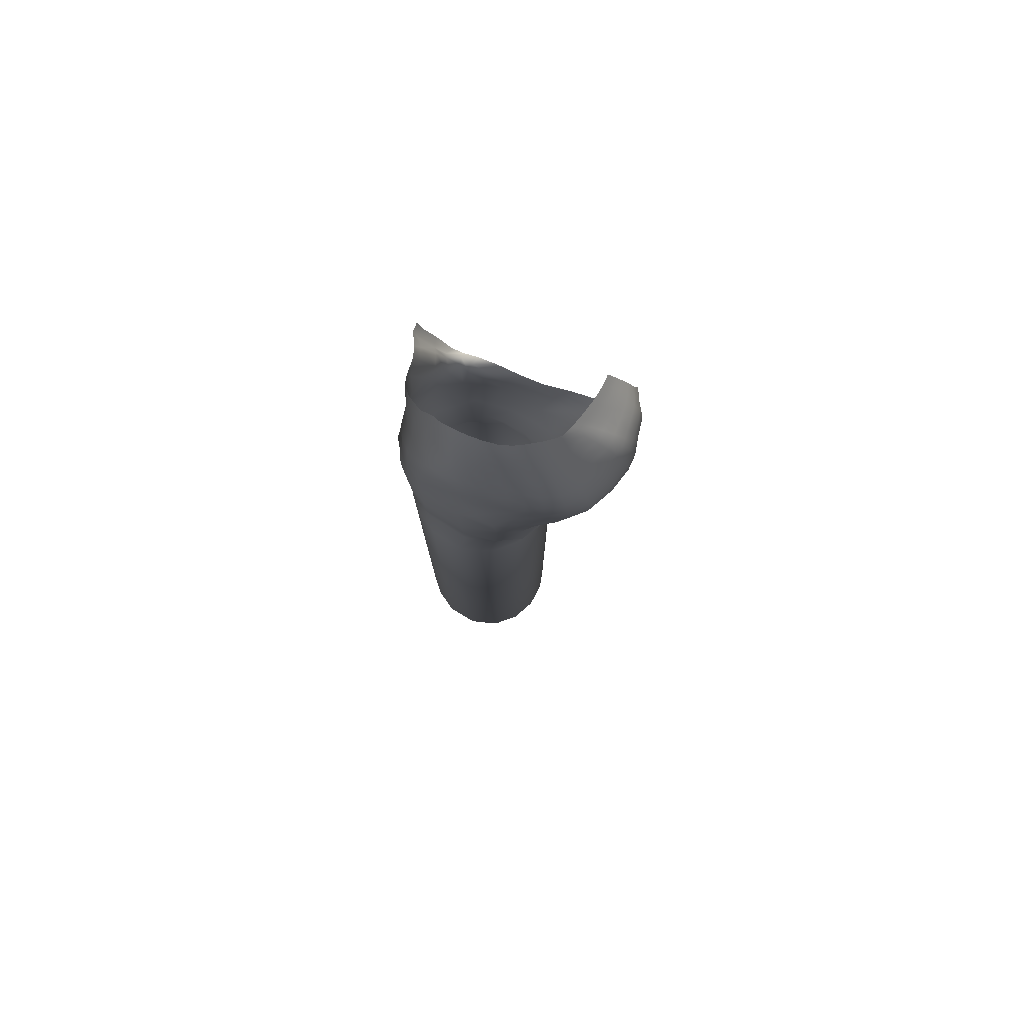
<metadata>
{"format":"obj","ext":"obj","renderer":"f3d","projection":"perspective","resolution":1024,"background":"white","views":[{"elev":78.7,"azim":110.0,"up":"+Y"}]}
</metadata>
<code>
o lThigh_Robot2
v 0.009691 0.4026 0.03715
v 0.007698 0.3907 0.03288
v 0.01933 0.4337 -0.04163
v 0.02856 0.4355 -0.0392
v 0.003321 0.404 -0.05484
v 0.002101 0.3618 -0.04315
v 0.002159 0.3603 -0.03636
v 0.004609 0.3634 -0.01461
v 0.004779 0.3662 -0.00322
v 0.004938 0.3705 0.006688
v 0.004839 0.3712 0.01529
v 0.005667 0.3727 0.02173
v 0.00675 0.3779 0.02629
v 0.001203 0.3667 -0.04884
v 0.002525 0.3605 -0.0277
v 0.008539 0.425 -0.04627
v 0.01037 0.4323 -0.04258
v 0.00614 0.4152 -0.05103
v 0.02639 0.4151 0.03491
v 0.0207 0.4134 0.03645
v 0.01422 0.4102 0.0397
v 0.01004 0.4096 0.03962
v 0.03319 0.4151 0.03481
v 0.03442 0.4365 -0.03729
v 0.0386 0.4372 -0.03578
v 0.04372 0.4391 -0.03218
v 0.03809 0.4194 0.03362
v 0.04385 0.4253 0.0295
v 0.04909 0.4308 0.02228
v 0.0513 0.4389 0.01606
v 0.0541 0.4426 0.008307
v 0.05518 0.444 0.00012
v 0.05461 0.4438 -0.01292
v 0.05048 0.4428 -0.02283
v 0.001474 0.3789 -0.0525
v 0.001279 0.3708 -0.04992
v 0.02424 0.4347 -0.04046
v 0.001652 0.3642 -0.046
v 0.009466 0.4288 -0.04433
v 0.01461 0.4329 -0.04227
v 0.005099 0.4095 -0.05322
v 0.03658 0.4369 -0.03652
v 0.05295 0.4404 0.01219
v 0.0547 0.4435 0.004706
v 0.05527 0.444 -0.006331
v 0.05298 0.4435 -0.01818
v 0.0472 0.4411 -0.02778
v 0.04083 0.4376 -0.03479
v 0.007419 0.4205 -0.04859
v 0.03184 0.4361 -0.03818
v 0.002456 0.3934 -0.05443
v 0.001355 0.3749 -0.05099
v 0.001592 0.3829 -0.05401
v 0.02391 0.4061 0.0332
v 0.01832 0.4058 0.03494
v 0.01473 0.3918 0.03029
v 0.02019 0.3908 0.02853
v 0.01427 0.4032 0.03759
v 0.01275 0.3918 0.03167
v 0.05332 0.4321 0.01637
v 0.05094 0.4176 0.02515
v 0.0553 0.4045 0.02495
v 0.05888 0.4108 0.01807
v 0.04582 0.4304 -0.03619
v 0.05381 0.4337 -0.02617
v 0.05899 0.4174 -0.0311
v 0.04948 0.4153 -0.04304
v 0.02595 0.427 -0.04476
v 0.01708 0.426 -0.04614
v 0.04571 0.4142 0.03054
v 0.04536 0.399 0.03258
v 0.05136 0.4014 0.02861
v 0.05764 0.4356 -0.01482
v 0.05845 0.4357 -0.000412
v 0.06301 0.4208 -0.002646
v 0.06141 0.4204 -0.01727
v 0.03624 0.428 -0.04222
v 0.03468 0.4143 -0.05149
v 0.01085 0.4003 -0.05856
v 0.008607 0.3809 -0.0595
v 0.01764 0.4002 -0.05972
v 0.01396 0.3782 -0.06076
v 0.06326 0.3983 -0.0354
v 0.06393 0.3789 -0.03379
v 0.0526 0.3767 -0.05263
v 0.05253 0.3978 -0.04999
v 0.00803 0.3495 -0.041
v 0.01013 0.3449 -0.03894
v 0.00642 0.3403 -0.02876
v 0.005265 0.3473 -0.03141
v 0.006449 0.3532 -0.04288
v 0.004417 0.3535 -0.03346
v 0.06434 0.3682 0.02103
v 0.06888 0.37 0.003102
v 0.06502 0.3898 0.01769
v 0.06728 0.4 0.002676
v 0.06855 0.3828 -0.006767
v 0.005705 0.3505 -0.008261
v 0.006283 0.3407 -0.006416
v 0.006957 0.343 0.003967
v 0.006494 0.3528 0.002285
v 0.00614 0.3596 -0.0114
v 0.006661 0.3624 -0.000398
v 0.05774 0.3872 0.02728
v 0.05833 0.3653 0.02855
v 0.02661 0.374 0.03282
v 0.02254 0.3744 0.0294
v 0.01978 0.3613 0.02885
v 0.02587 0.3597 0.03408
v 0.01014 0.3605 0.01115
v 0.009382 0.3467 0.01214
v 0.01341 0.3535 0.01973
v 0.01124 0.3652 0.01729
v 0.009103 0.3671 0.009768
v 0.008911 0.3724 0.01627
v 0.007502 0.3678 -0.05551
v 0.02898 0.3568 -0.05632
v 0.0304 0.3459 -0.04754
v 0.01521 0.3474 -0.04678
v 0.01624 0.359 -0.0565
v 0.03087 0.3768 -0.06224
v 0.03358 0.3983 -0.05925
v 0.05214 0.3607 -0.04896
v 0.06289 0.3667 -0.03479
v 0.06333 0.3551 -0.03226
v 0.05233 0.3505 -0.04408
v 0.06797 0.3712 -0.02138
v 0.07022 0.3579 -0.01505
v 0.06505 0.3502 0.01978
v 0.06975 0.3537 0.001737
v 0.01141 0.374 0.02129
v 0.01537 0.3674 0.02425
v 0.01656 0.3804 0.02672
v 0.01248 0.3816 0.02686
v 0.008442 0.3745 0.02159
v 0.01051 0.3807 0.0279
v 0.006756 0.3603 -0.05152
v 0.01088 0.3533 -0.049
v 0.054 0.3619 0.03249
v 0.05257 0.3841 0.03163
v 0.04979 0.3615 0.03419
v 0.06703 0.3909 -0.01707
v 0.004709 0.348 -0.02036
v 0.005732 0.3394 -0.01765
v 0.004069 0.3548 -0.0232
v 0.06041 0.3484 0.02834
v 0.01358 0.3356 -0.03819
v 0.01891 0.338 -0.04028
v 0.02084 0.3104 -0.03516
v 0.01445 0.3103 -0.0307
v 0.02744 0.3368 -0.04104
v 0.04849 0.3363 -0.03642
v 0.04882 0.3119 -0.03572
v 0.03113 0.3106 -0.03665
v 0.008494 0.3306 -0.02598
v 0.01073 0.3093 -0.02131
v 0.006854 0.3285 0.0058
v 0.006297 0.3266 -0.003892
v 0.007095 0.3096 -0.001088
v 0.008346 0.3125 0.008242
v 0.06478 0.3358 -0.02556
v 0.06312 0.3126 -0.02644
v 0.071 0.3316 -3e-06
v 0.06643 0.3319 0.01929
v 0.06573 0.3118 0.01971
v 0.06978 0.3116 -0.00021
v 0.01968 0.3107 0.03152
v 0.0223 0.3314 0.0327
v 0.01554 0.3304 0.02628
v 0.01406 0.3108 0.02376
v 0.006701 0.3264 -0.01473
v 0.0083 0.3086 -0.01128
v 0.06121 0.3313 0.02785
v 0.0605 0.311 0.02744
v 0.008431 0.3315 0.01354
v 0.01003 0.3166 0.01607
v 0.06867 0.335 -0.01584
v 0.06803 0.3113 -0.01545
v 0.01666 0.2882 -0.02602
v 0.0232 0.2884 -0.0312
v 0.02423 0.2641 -0.02783
v 0.01702 0.2641 -0.02378
v 0.03303 0.288 -0.03324
v 0.04547 0.286 -0.03291
v 0.04603 0.2641 -0.02798
v 0.03379 0.2641 -0.02968
v 0.01296 0.2883 -0.01761
v 0.01108 0.2641 -0.01727
v 0.00994 0.2939 0.01065
v 0.009105 0.2904 0.001821
v 0.003616 0.2641 0.004818
v 0.05862 0.2863 -0.02288
v 0.05733 0.2641 -0.02168
v 0.06758 0.2886 0.000469
v 0.06333 0.2888 0.01983
v 0.06643 0.2641 0.018
v 0.06938 0.2641 0.002929
v 0.02041 0.2847 0.02963
v 0.01349 0.284 0.01945
v 0.008035 0.2641 0.02202
v 0.01566 0.2641 0.03078
v 0.01015 0.2886 -0.008127
v 0.006291 0.2641 -0.008239
v 0.05783 0.2887 0.02641
v 0.05933 0.2641 0.02821
v 0.004633 0.2641 0.01422
v 0.0647 0.2868 -0.01315
v 0.06466 0.2641 -0.0128
v 0.01076 0.3334 0.01913
v 0.01604 0.3487 0.0283
v 0.02359 0.3467 0.03329
v 0.01198 0.3621 -0.05536
v 0.06531 0.4025 -0.01999
v 0.06614 0.4042 -0.008589
v 0.02563 0.3878 0.03166
v 0.04518 0.3809 0.03488
v 0.06281 0.4178 0.006993
v 0.0137 0.4148 -0.05264
v 0.02147 0.4148 -0.05273
v 0.03115 0.4062 0.03453
v 0.05739 0.4345 0.007863
v 0.03389 0.3932 0.03366
v 0.03158 0.4275 -0.04363
v 0.02431 0.3991 -0.06017
v 0.028 0.4145 -0.05269
v 0.01962 0.3776 -0.06198
v 0.03042 0.2839 0.03501
v 0.02434 0.2641 0.03592
v 0.03118 0.3103 0.03657
v 0.03039 0.3308 0.03676
v 0.03133 0.346 0.0376
v 0.03233 0.3598 0.03743
v 0.0333 0.376 0.03548
v 0.03936 0.4107 0.03359
v 0.03953 0.3955 0.03378
v 0.03936 0.3783 0.03578
v 0.04498 0.361 0.03684
v 0.03888 0.3603 0.03783
v 0.04501 0.3461 0.03909
v 0.03779 0.3459 0.03856
v 0.04458 0.3302 0.03971
v 0.03697 0.3304 0.03922
v 0.04586 0.3108 0.03848
v 0.03684 0.3104 0.03808
v 0.04341 0.2861 0.03633
v 0.03636 0.2846 0.03617
v 0.04219 0.2641 0.03799
v 0.03454 0.2641 0.03837
v 0.06648 0.2881 -0.005025
v 0.067 0.2641 -0.007146
v 0.03511 0.4075 0.03431
v 0.03644 0.394 0.03395
v 0.03595 0.377 0.03557
v 0.0354 0.36 0.03753
v 0.03487 0.3459 0.03808
v 0.03385 0.3306 0.03815
v 0.03411 0.3104 0.03734
v 0.03352 0.2843 0.03562
v 0.02934 0.2641 0.03749
v 0.05368 0.3464 0.03475
v 0.05038 0.3462 0.036
v 0.05342 0.3306 0.03514
v 0.0496 0.3305 0.0371
v 0.05307 0.3103 0.03478
v 0.04897 0.3106 0.037
v 0.0505 0.2866 0.03301
v 0.04776 0.2864 0.03433
v 0.05149 0.2641 0.03453
v 0.04683 0.2641 0.03666
v 0.05277 0.4247 -0.03416
v 0.05031 0.4321 -0.03139
v 0.05631 0.4261 -0.02857
v 0.05528 0.4161 -0.03731
v 0.04759 0.4233 -0.03943
v 0.02319 0.4309 -0.04279
v 0.02743 0.4316 -0.04175
v 0.02182 0.4266 -0.04547
v 0.01826 0.43 -0.04374
v 0.0603 0.4291 -0.008238
v 0.05837 0.4359 -0.007344
v 0.06074 0.4288 -0.001107
v 0.06228 0.4211 -0.009603
v 0.05944 0.4287 -0.016
v 0.04126 0.4216 -0.04409
v 0.04069 0.4287 -0.04001
v 0.04185 0.4145 -0.04811
v 0.03536 0.4214 -0.04682
v 0.05837 0.4272 -0.02291
v 0.05619 0.4348 -0.02099
v 0.06069 0.4188 -0.02451
v 0.006071 0.3918 -0.0574
v 0.007207 0.4013 -0.05672
v 0.009632 0.3906 -0.05974
v 0.005382 0.3826 -0.05708
v 0.01297 0.39 -0.06078
v 0.01434 0.4002 -0.0594
v 0.01572 0.3895 -0.06112
v 0.01146 0.3793 -0.06043
v 0.05945 0.3869 -0.04451
v 0.06359 0.3884 -0.03574
v 0.0593 0.3776 -0.04446
v 0.05282 0.387 -0.05212
v 0.05922 0.3976 -0.04311
v 0.06771 0.386 0.005079
v 0.06648 0.3953 0.009254
v 0.06695 0.3799 0.01039
v 0.06872 0.3772 -0.001767
v 0.06821 0.391 -0.001153
v 0.005234 0.3756 -0.05585
v 0.008043 0.3733 -0.05781
v 0.004606 0.3712 -0.05379
v 0.02123 0.3508 -0.05201
v 0.02945 0.3505 -0.0519
v 0.02185 0.3463 -0.04767
v 0.01581 0.3526 -0.05199
v 0.02117 0.3573 -0.05689
v 0.04253 0.3871 -0.05807
v 0.04161 0.3764 -0.05876
v 0.03232 0.3878 -0.06169
v 0.04292 0.3979 -0.0556
v 0.05927 0.3591 -0.04067
v 0.05889 0.364 -0.04236
v 0.06322 0.3616 -0.03361
v 0.05901 0.3531 -0.03892
v 0.05235 0.3556 -0.04675
v 0.06686 0.3632 -0.02597
v 0.06908 0.3657 -0.01827
v 0.06714 0.3564 -0.02481
v 0.0661 0.3684 -0.02772
v 0.04043 0.3524 -0.05053
v 0.04175 0.3478 -0.04672
v 0.0404 0.3581 -0.05374
v 0.004488 0.3601 -0.04723
v 0.004176 0.3637 -0.05045
v 0.006492 0.3571 -0.04777
v 0.004275 0.3575 -0.04301
v 0.01099 0.3485 -0.04401
v 0.01239 0.3456 -0.0428
v 0.00908 0.3472 -0.03997
v 0.009637 0.3512 -0.04536
v 0.01245 0.3505 -0.04791
v 0.06727 0.3804 -0.01991
v 0.06788 0.3869 -0.01232
v 0.06862 0.3761 -0.01396
v 0.06647 0.3753 -0.02609
v 0.06613 0.385 -0.02473
v 0.02223 0.3423 -0.04437
v 0.03026 0.3416 -0.04391
v 0.02317 0.3374 -0.04066
v 0.0174 0.3424 -0.04322
v 0.0142 0.3419 -0.04137
v 0.01625 0.3368 -0.03924
v 0.01186 0.3402 -0.03856
v 0.06688 0.3471 -0.02343
v 0.0699 0.3467 -0.01636
v 0.06298 0.3463 -0.03028
v 0.05785 0.3452 -0.03593
v 0.05599 0.3362 -0.03261
v 0.05081 0.344 -0.04032
v 0.04168 0.3428 -0.04283
v 0.03796 0.3365 -0.03873
v 0.01062 0.3707 -0.05831
v 0.01279 0.3692 -0.05853
v 0.009996 0.3645 -0.05557
v 0.04021 0.3663 -0.05708
v 0.02948 0.3659 -0.06014
v 0.05208 0.3678 -0.05144
v 0.05875 0.3701 -0.04425
v 0.06288 0.3719 -0.03571
v 0.06558 0.372 -0.02939
v 0.06556 0.391 -0.02777
v 0.06491 0.3999 -0.02761
v 0.06634 0.3954 -0.01988
v 0.06652 0.3987 -0.01489
v 0.06701 0.3969 -0.0118
v 0.0656 0.4044 -0.0138
v 0.06782 0.3943 -0.006827
v 0.06696 0.4027 -0.003173
v 0.01359 0.4294 -0.04419
v 0.01257 0.4255 -0.04634
v 0.06474 0.4041 0.01144
v 0.06121 0.4141 0.01229
v 0.06341 0.4015 0.01713
v 0.0654 0.4086 0.005374
v 0.06541 0.4108 -7.5e-05
v 0.06481 0.4124 -0.005364
v 0.06315 0.4195 0.002523
v 0.06402 0.4128 -0.01172
v 0.06351 0.4112 -0.01887
v 0.06313 0.4092 -0.0264
v 0.06156 0.4079 -0.03363
v 0.05779 0.407 -0.04046
v 0.05135 0.4068 -0.04677
v 0.04272 0.4065 -0.05219
v 0.03425 0.4067 -0.05581
v 0.01586 0.4083 -0.05646
v 0.01772 0.4149 -0.05275
v 0.01949 0.4082 -0.05668
v 0.01221 0.4082 -0.056
v 0.008575 0.4086 -0.05486
v 0.009733 0.415 -0.05197
v 0.05816 0.4237 0.01262
v 0.06 0.4267 0.00774
v 0.05589 0.4315 0.01231
v 0.0556 0.4207 0.01808
v 0.03521 0.4328 -0.03948
v 0.03358 0.4276 -0.04322
v 0.03316 0.4324 -0.04013
v 0.03736 0.433 -0.03875
v 0.02933 0.4067 -0.05717
v 0.02626 0.4073 -0.05695
v 0.03064 0.4142 -0.05272
v 0.02791 0.3985 -0.06041
v 0.02591 0.3879 -0.06254
v 0.02193 0.3886 -0.06195
v 0.02399 0.3771 -0.0628
v 0.02239 0.3662 -0.06065
v 0.01768 0.3675 -0.06001
v 0.06945 0.3703 -0.009575
v 0.07 0.3642 -0.006885
v 0.06059 0.4277 0.003911
v 0.05804 0.4352 0.00426
v 0.05444 0.4359 0.01226
v 0.05558 0.4392 0.008004
v 0.0562 0.44 0.004392
v 0.05669 0.4404 -6.5e-05
v 0.05678 0.4404 -0.006646
v 0.05608 0.4402 -0.01389
v 0.05442 0.4396 -0.01974
v 0.05196 0.4388 -0.02441
v 0.04859 0.4373 -0.02937
v 0.04457 0.4353 -0.034
v 0.04042 0.4333 -0.03743
v 0.03205 0.4212 -0.04795
v 0.02981 0.4213 -0.04809
v 0.02008 0.4213 -0.04882
v 0.02384 0.4213 -0.04858
v 0.01555 0.4209 -0.04919
v 0.01137 0.4207 -0.04901
v 0.0132 0.3542 -0.05182
v 0.01156 0.3567 -0.05217
v 0.01367 0.3604 -0.05582
v 0.00415 0.3676 -0.05228
v 0.007095 0.3636 -0.0537
v 0.00817 0.3546 -0.04749
v 0.009018 0.3567 -0.05072
v 0.00724 0.3514 -0.04194
v 0.009681 0.3594 -0.053
v 0.01492 0.3683 -0.05928
v 0.01649 0.3779 -0.0613
v 0.01859 0.3893 -0.06147
v 0.02093 0.3998 -0.05996
v 0.02304 0.4078 -0.05682
v 0.02493 0.4146 -0.05273
v 0.02705 0.4211 -0.04843
v 0.02914 0.4273 -0.04415
v 0.03076 0.4322 -0.04079
v 0.01702 0.0007647 -0.02378
v 0.02423 0.0007647 -0.02783
v 0.03379 0.0007647 -0.02968
v 0.04603 0.0007647 -0.02798
v 0.05733 0.0007647 -0.02168
v 0.06466 0.0007647 -0.0128
v 0.067 0.0007647 -0.007146
v 0.06938 0.0007647 0.002929
v 0.06643 0.0007647 0.018
v 0.05933 0.0007647 0.02821
v 0.05149 0.0007647 0.03453
v 0.04683 0.0007647 0.03666
v 0.04219 0.0007647 0.03799
v 0.03454 0.0007647 0.03837
v 0.02934 0.0007647 0.03749
v 0.02434 0.0007647 0.03592
v 0.01566 0.0007647 0.03078
v 0.008035 0.0007647 0.02202
v 0.004633 0.0007647 0.01422
v 0.003616 0.0007647 0.004818
v 0.006291 0.0007647 -0.008239
v 0.01108 0.0007647 -0.01727
g lThigh_Robot2_Skin
f 1 58 21 22
f 2 59 58 1
f 3 278 379 40
f 4 276 275 37
f 5 292 291 51
f 6 336 7
f 7 92 145 15
f 7 336 91 92
f 8 102 103 9
f 9 103 114 10
f 10 114 115 11
f 11 115 135 12
f 12 135 136 13
f 13 136 59 2
f 14 334 333 38
f 15 145 102 8
f 16 380 439 49
f 17 40 379 39
f 18 401 400 41
f 19 54 220 23
f 20 55 54 19
f 21 58 55 20
f 23 251 234 27
f 24 408 457 50
f 25 409 406 42
f 26 432 433 48
f 27 234 70 28
f 28 70 61 29
f 29 60 30
f 29 61 405 60
f 30 60 423 43
f 31 424 425 44
f 32 426 427 45
f 33 428 429 46
f 34 430 431 47
f 35 309 311 52
f 36 443 334 14
f 37 275 278 3
f 38 333 336 6
f 39 379 380 16
f 41 400 292 5
f 42 406 408 24
f 43 423 424 31
f 44 425 426 32
f 45 427 428 33
f 46 429 430 34
f 47 431 432 26
f 48 433 409 25
f 49 439 401 18
f 50 457 276 4
f 51 291 294 53
f 52 311 443 36
f 53 294 309 35
f 55 56 57 54
f 55 58 59 56
f 56 134 133 57
f 57 215 220 54
f 59 136 134 56
f 60 405 402 404
f 61 72 62
f 62 63 405 61
f 62 104 383 63
f 63 383 381 382
f 64 432 431 271
f 65 272 270 271
f 65 289 288 272
f 65 430 429 289
f 66 273 270 272
f 66 391 392 273
f 67 274 270 273
f 67 286 284 274
f 67 393 394 286
f 68 277 275 276
f 68 437 436 277
f 68 456 455 437
f 69 278 275 277
f 69 380 379 278
f 69 438 439 380
f 70 71 72 61
f 70 234 235 71
f 71 216 140 72
f 71 235 236 216
f 72 140 104 62
f 73 428 427 280
f 74 281 279 280
f 74 422 421 281
f 74 426 425 422
f 75 282 279 281
f 75 386 388 282
f 75 387 385 386
f 76 283 279 282
f 76 290 288 283
f 76 389 390 290
f 77 409 433 285
f 78 287 284 286
f 78 412 434 287
f 79 293 291 292
f 79 296 295 293
f 79 399 396 296
f 80 294 291 293
f 80 310 309 294
f 81 297 295 296
f 81 452 451 297
f 82 298 295 297
f 82 363 362 298
f 82 450 449 363
f 83 372 371 300
f 83 391 390 372
f 84 301 299 300
f 84 346 342 345
f 84 369 368 301
f 85 302 299 301
f 85 318 317 302
f 85 367 365 318
f 86 303 299 302
f 86 393 392 303
f 87 339 89 90
f 87 340 337 339
f 87 447 445 340
f 88 339 337 338
f 88 353 89
f 89 144 143 90
f 89 155 171 144
f 89 339 88
f 89 353 147 155
f 90 143 145 92
f 90 447 87
f 91 336 333 335
f 92 91 447 90
f 93 129 130 94
f 93 306 95
f 94 306 93
f 94 307 304 306
f 94 420 419 307
f 95 104 105 93
f 95 306 304 305
f 95 383 104
f 96 384 381 305
f 97 308 304 307
f 97 343 377 308
f 97 344 342 343
f 98 143 144 99
f 99 100 101 98
f 99 158 157 100
f 100 111 110 101
f 100 157 175 111
f 101 103 102 98
f 101 110 114 103
f 102 145 143 98
f 104 140 139 105
f 105 146 129 93
f 106 215 107
f 106 233 222 215
f 107 108 109 106
f 107 133 132 108
f 108 210 211 109
f 109 232 233 106
f 111 112 113 110
f 111 175 209 112
f 112 132 131 113
f 113 115 114 110
f 113 131 135 115
f 116 311 309 310
f 116 444 443 311
f 117 332 330 313
f 117 366 365 332
f 118 314 312 313
f 118 348 347 314
f 119 315 312 314
f 119 341 440 315
f 119 350 351 338
f 120 316 312 315
f 120 418 417 316
f 120 442 449 418
f 121 319 317 318
f 121 416 414 319
f 122 320 317 319
f 122 395 394 320
f 122 413 410 395
f 123 367 368 322
f 124 323 321 322
f 124 329 326 323
f 124 369 370 329
f 125 324 321 323
f 125 356 357 324
f 126 325 321 324
f 126 331 330 325
f 126 359 360 331
f 127 344 419 327
f 127 345 342 344
f 128 328 326 327
f 128 355 354 328
f 128 420 130
f 129 164 163 130
f 130 163 355 128
f 130 420 94
f 132 112 210 108
f 132 133 134 131
f 133 107 215 57
f 134 136 135 131
f 137 335 333 334
f 137 446 445 335
f 138 341 337 340
f 138 441 440 341
f 138 446 448 441
f 139 260 146 105
f 140 141 139
f 140 216 237 141
f 141 261 260 139
f 142 375 377 343
f 144 171 158 99
f 146 173 164 129
f 146 260 262 173
f 147 352 149 150
f 147 353 351 352
f 148 349 154 149
f 148 350 347 349
f 148 352 351 350
f 149 180 179 150
f 149 352 148
f 150 156 155 147
f 150 179 187 156
f 151 349 347 348
f 151 361 153 154
f 152 358 162 153
f 152 359 357 358
f 152 361 360 359
f 153 184 183 154
f 153 361 152
f 154 183 180 149
f 154 349 151
f 156 172 171 155
f 156 187 202 172
f 158 159 160 157
f 158 171 172 159
f 159 190 189 160
f 160 176 175 157
f 160 189 176
f 161 177 178 162
f 161 354 355 177
f 161 356 354
f 161 358 357 356
f 162 192 184 153
f 162 358 161
f 164 165 166 163
f 164 173 174 165
f 165 195 194 166
f 166 178 177 163
f 166 249 207 178
f 167 229 230 168
f 168 169 170 167
f 168 211 210 169
f 168 230 231 211
f 169 209 176 170
f 170 199 198 167
f 172 202 190 159
f 173 262 264 174
f 174 204 195 165
f 174 264 266 204
f 176 189 199 170
f 176 209 175
f 177 355 163
f 178 207 192 162
f 180 181 182 179
f 180 183 186 181
f 181 459 458 182
f 182 188 187 179
f 182 458 479 188
f 184 185 186 183
f 184 192 193 185
f 185 461 460 186
f 186 460 459 181
f 188 203 202 187
f 188 479 478 203
f 190 191 189
f 190 202 203 191
f 191 206 199 189
f 191 477 476 206
f 192 207 208 193
f 193 462 461 185
f 194 249 166
f 195 196 197 194
f 195 204 205 196
f 196 466 465 197
f 197 250 249 194
f 197 465 464 250
f 198 227 229 167
f 199 200 201 198
f 199 206 200
f 200 475 474 201
f 201 228 227 198
f 201 474 473 228
f 203 478 477 191
f 204 266 268 205
f 205 467 466 196
f 206 476 475 200
f 207 249 250 208
f 208 463 462 193
f 209 169 210 112
f 211 231 232 109
f 212 364 362 363
f 212 441 448 364
f 212 442 440 441
f 213 373 371 372
f 213 376 374 373
f 213 389 388 376
f 214 378 377 375
f 214 386 385 378
f 215 222 220
f 217 403 402 382
f 218 438 436 397
f 219 398 396 397
f 219 454 453 398
f 220 251 23
f 221 404 402 403
f 221 424 423 404
f 222 252 251 220
f 223 408 406 407
f 223 456 457 408
f 224 452 453 411
f 225 412 410 411
f 225 435 434 412
f 225 454 455 435
f 226 450 451 415
f 227 258 257 229
f 228 259 258 227
f 228 473 472 259
f 229 257 256 230
f 230 256 255 231
f 231 255 254 232
f 232 254 253 233
f 233 253 252 222
f 234 251 252 235
f 235 252 253 236
f 236 238 237 216
f 236 253 254 238
f 237 239 261 141
f 238 240 239 237
f 238 254 255 240
f 240 242 241 239
f 240 255 256 242
f 241 263 261 239
f 242 244 243 241
f 242 256 257 244
f 243 265 263 241
f 244 246 245 243
f 244 257 258 246
f 245 267 265 243
f 246 248 247 245
f 246 258 259 248
f 247 269 267 245
f 247 470 469 269
f 248 471 470 247
f 250 464 463 208
f 259 472 471 248
f 261 263 262 260
f 263 265 264 262
f 265 267 266 264
f 267 269 268 266
f 268 468 467 205
f 269 469 468 268
f 271 270 274 64
f 271 431 430 65
f 272 288 290 66
f 273 392 393 67
f 274 284 285 64
f 276 457 456 68
f 277 436 438 69
f 280 279 283 73
f 280 427 426 74
f 281 421 387 75
f 282 388 389 76
f 283 288 289 73
f 285 284 287 77
f 285 433 432 64
f 286 394 395 78
f 287 434 407 77
f 289 429 428 73
f 290 390 391 66
f 292 400 399 79
f 293 295 298 80
f 296 396 398 81
f 297 451 450 82
f 298 362 310 80
f 300 299 303 83
f 300 371 346 84
f 301 368 367 85
f 302 317 320 86
f 303 392 391 83
f 305 304 308 96
f 305 381 383 95
f 307 419 344 97
f 308 377 378 96
f 310 362 364 116
f 313 312 316 117
f 313 330 331 118
f 314 347 350 119
f 315 440 442 120
f 316 417 366 117
f 318 365 366 121
f 319 414 413 122
f 320 394 393 86
f 322 321 325 123
f 322 368 369 124
f 323 326 328 125
f 324 357 359 126
f 325 330 332 123
f 327 326 329 127
f 327 419 420 128
f 328 354 356 125
f 329 370 345 127
f 331 360 348 118
f 332 365 367 123
f 334 443 444 137
f 335 445 447 91
f 338 337 341 119
f 338 351 353 88
f 340 445 446 138
f 343 342 346 142
f 345 370 369 84
f 346 371 373 142
f 348 360 361 151
f 363 449 442 212
f 364 448 444 116
f 366 417 416 121
f 372 390 389 213
f 373 374 375 142
f 375 374 376 214
f 376 388 386 214
f 378 385 384 96
f 382 381 384 217
f 382 402 405 63
f 384 385 387 217
f 387 421 403 217
f 395 410 412 78
f 397 396 399 218
f 397 436 437 219
f 398 453 452 81
f 399 400 401 218
f 401 439 438 218
f 403 421 422 221
f 404 423 60
f 407 406 409 77
f 407 434 435 223
f 411 410 413 224
f 411 453 454 225
f 413 414 415 224
f 415 414 416 226
f 415 451 452 224
f 416 417 418 226
f 418 449 450 226
f 422 425 424 221
f 435 455 456 223
f 437 455 454 219
f 444 448 446 137
f 459 460 461 462 463 464 465 466 467 468 469 470 471 472 473 474 475 476 477 478 479 458

</code>
